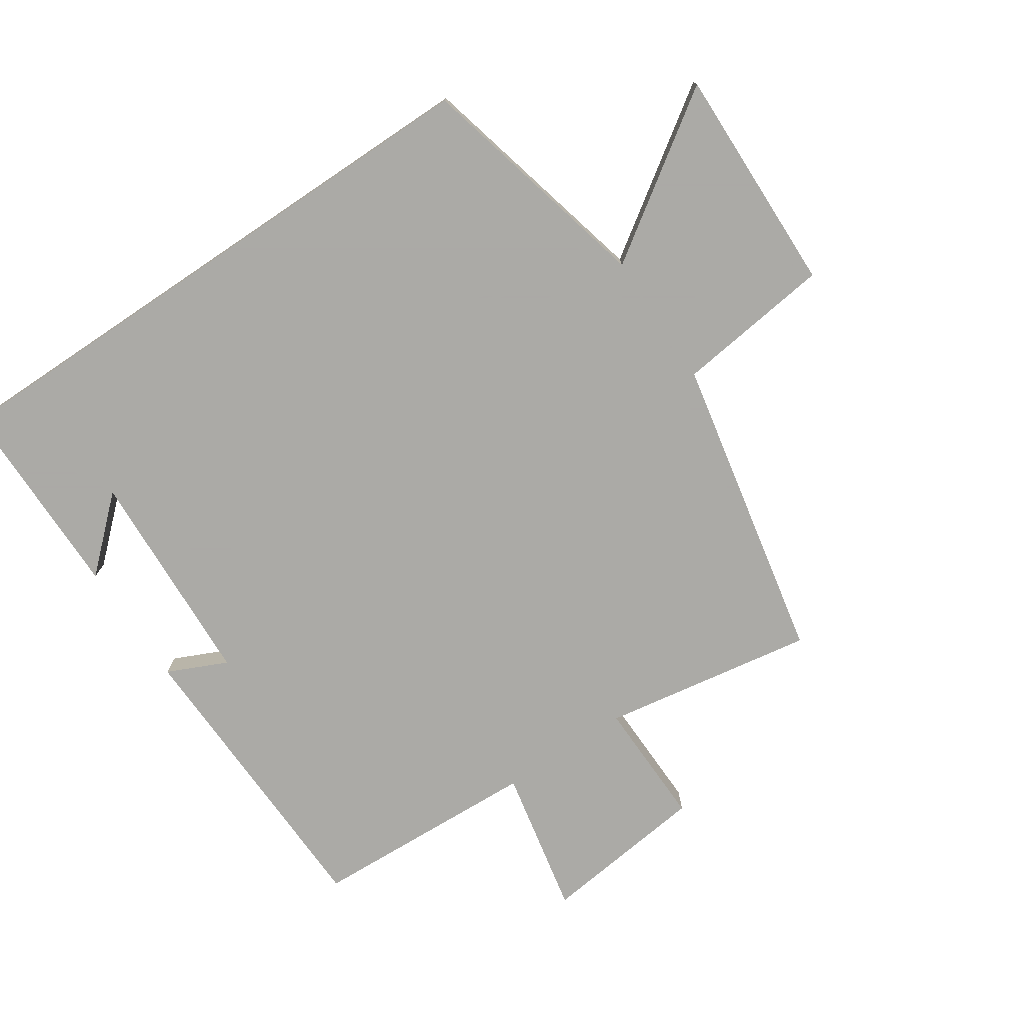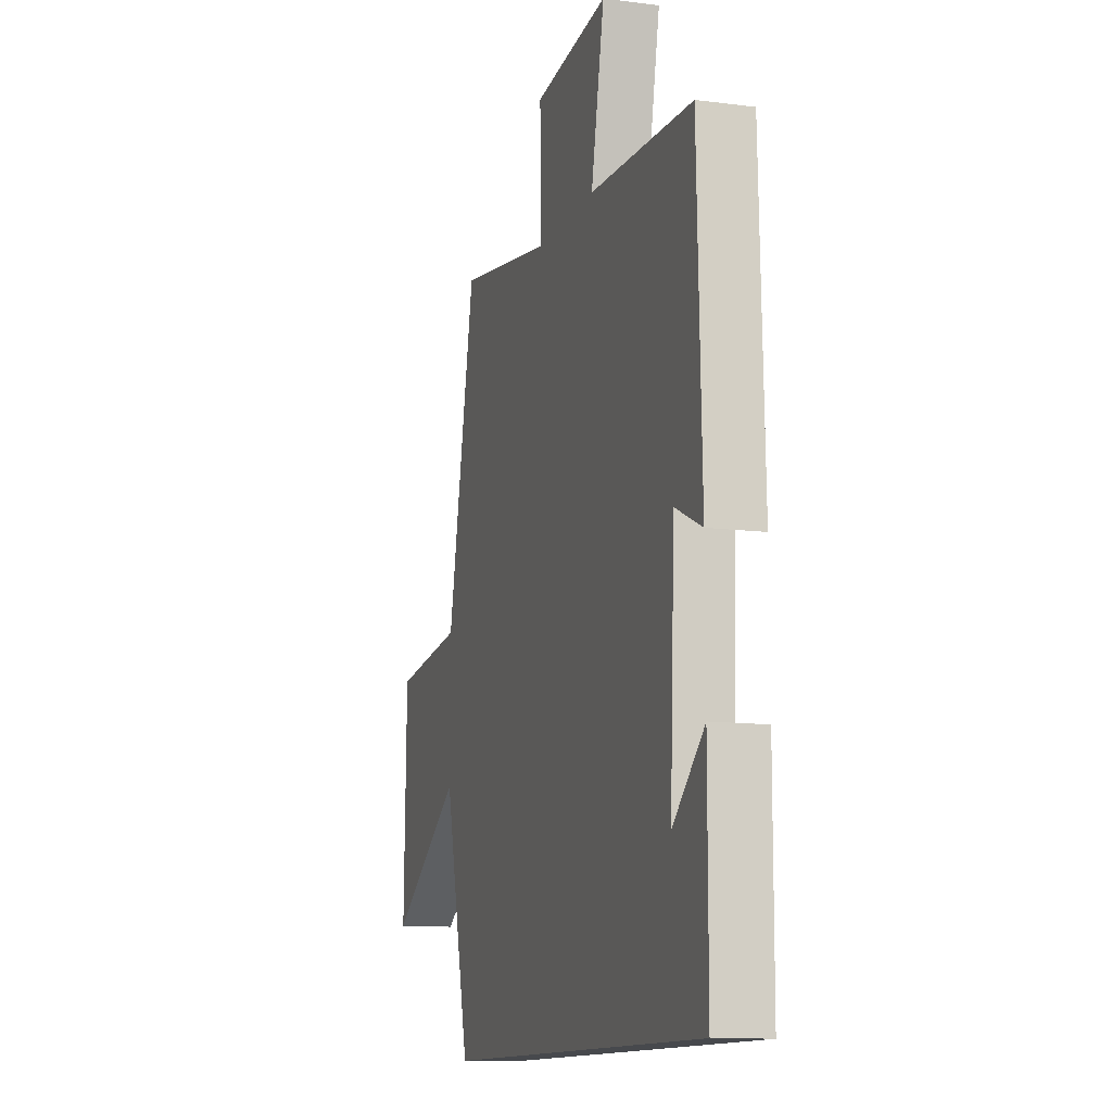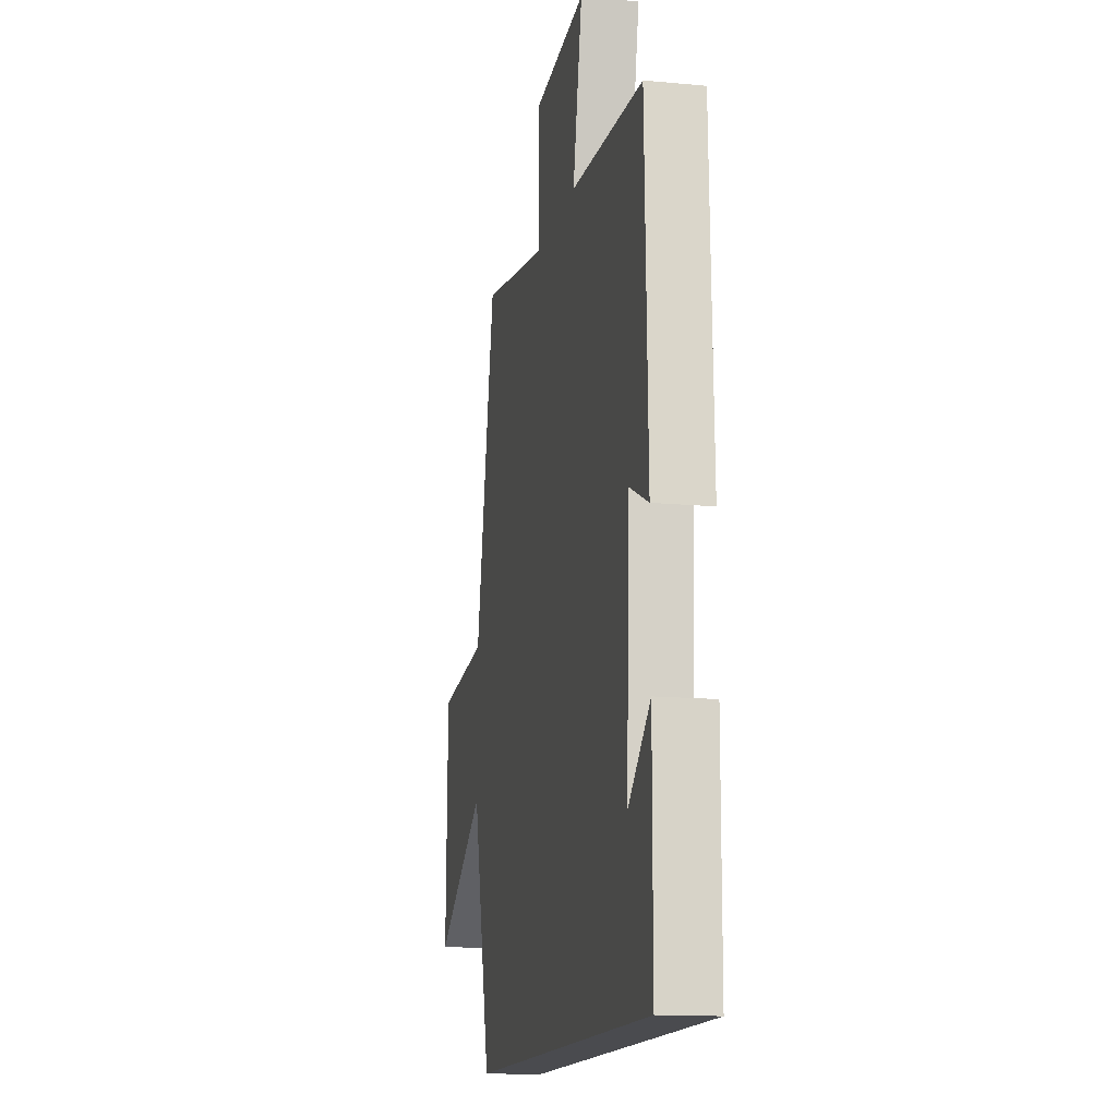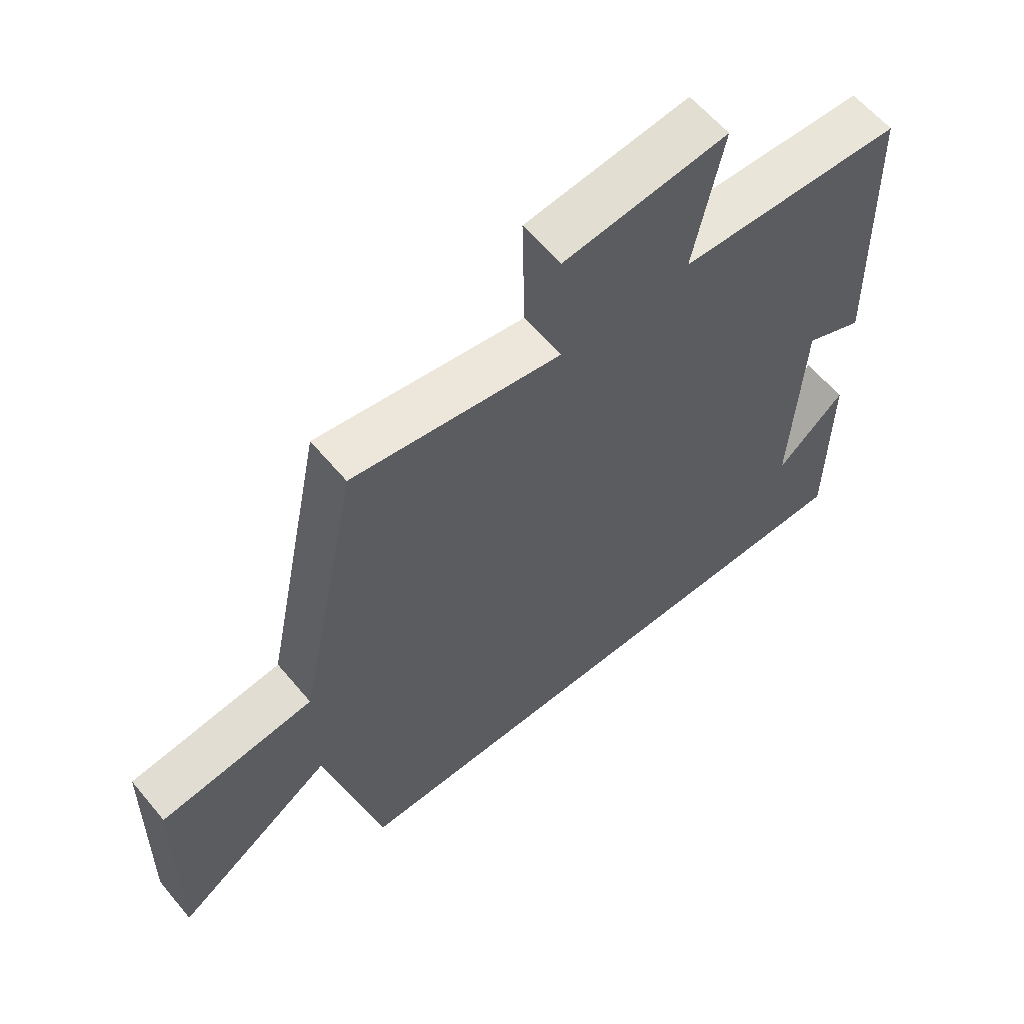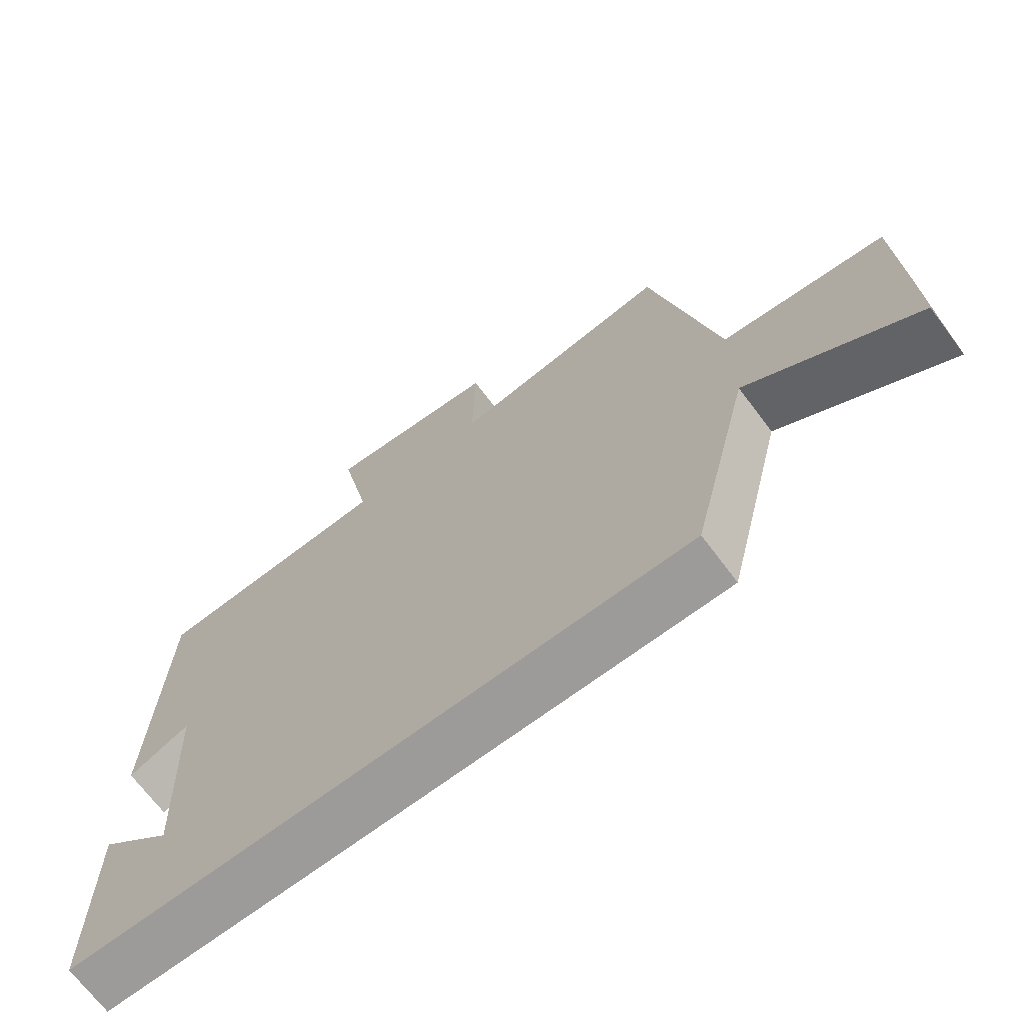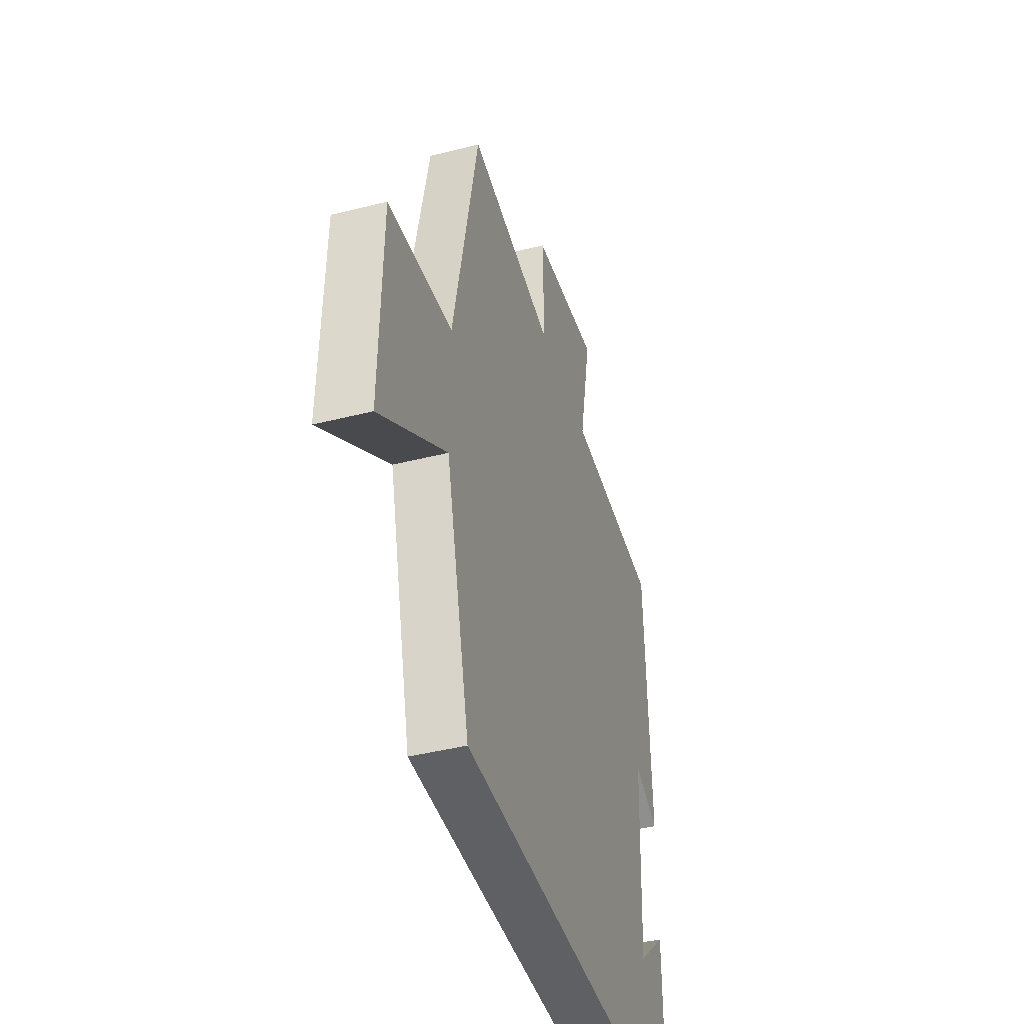
<metadata>
{"format":"obj","ext":"obj","renderer":"f3d","projection":"perspective","resolution":1024,"background":"white","views":[{"elev":-75.7,"azim":-146.1,"up":"+Y"},{"elev":-12.0,"azim":72.8,"up":"+Z"},{"elev":-14.3,"azim":78.3,"up":"+Z"},{"elev":60.8,"azim":-39.8,"up":"+Z"},{"elev":-69.7,"azim":-143.1,"up":"+Z"},{"elev":-42.7,"azim":-73.2,"up":"+Z"}]}
</metadata>
<code>
v 0.499 0.07 -0.5
v -0.411 0.07 -0.5
v -0.5 0.07 -0.132
v -0.75 0.07 -0.302
v -0.742 0.07 0.05
v -0.5 0.07 0.08
v -0.404 0.07 0.555
v -0.076 0.07 0.5
v -0.08 0.07 0.697
v 0.178 0.07 0.727
v 0.132 0.07 0.5
v 0.486 0.07 0.483
v 0.5 0.07 0.014
v 0.408 0.07 0.056
v 0.392 0.07 -0.284
v 0.5 0.07 -0.186
v 0.499 0 -0.5
v -0.411 0 -0.5
v -0.5 0 -0.132
v -0.75 0 -0.302
v -0.742 0 0.05
v -0.5 0 0.08
v -0.404 0 0.555
v -0.076 0 0.5
v -0.08 0 0.697
v 0.178 0 0.727
v 0.132 0 0.5
v 0.486 0 0.483
v 0.5 0 0.014
v 0.408 0 0.056
v 0.392 0 -0.284
v 0.5 0 -0.186
f 15 16 1
f 11 12 13 14
f 11 14 15
f 8 9 10 11
f 8 11 15
f 1 2 3
f 15 1 3
f 8 15 3
f 7 8 3
f 6 7 3
f 3 4 5 6
f 17 32 31
f 30 29 28 27
f 31 30 27
f 27 26 25 24
f 31 27 24
f 19 18 17
f 19 17 31
f 19 31 24
f 19 24 23
f 19 23 22
f 22 21 20 19
f 1 17 18 2
f 2 18 19 3
f 3 19 20 4
f 4 20 21 5
f 5 21 22 6
f 6 22 23 7
f 7 23 24 8
f 8 24 25 9
f 9 25 26 10
f 10 26 27 11
f 11 27 28 12
f 12 28 29 13
f 13 29 30 14
f 14 30 31 15
f 15 31 32 16
f 16 32 17 1

</code>
